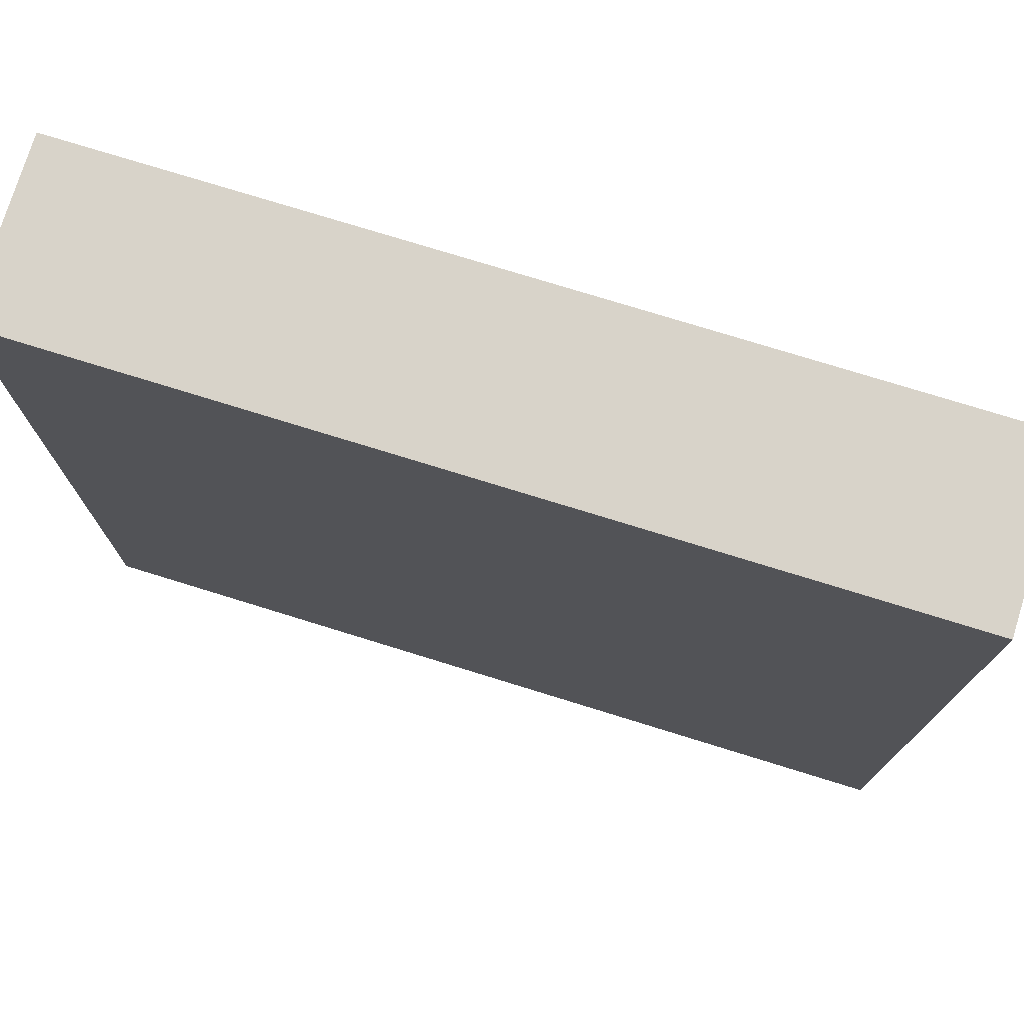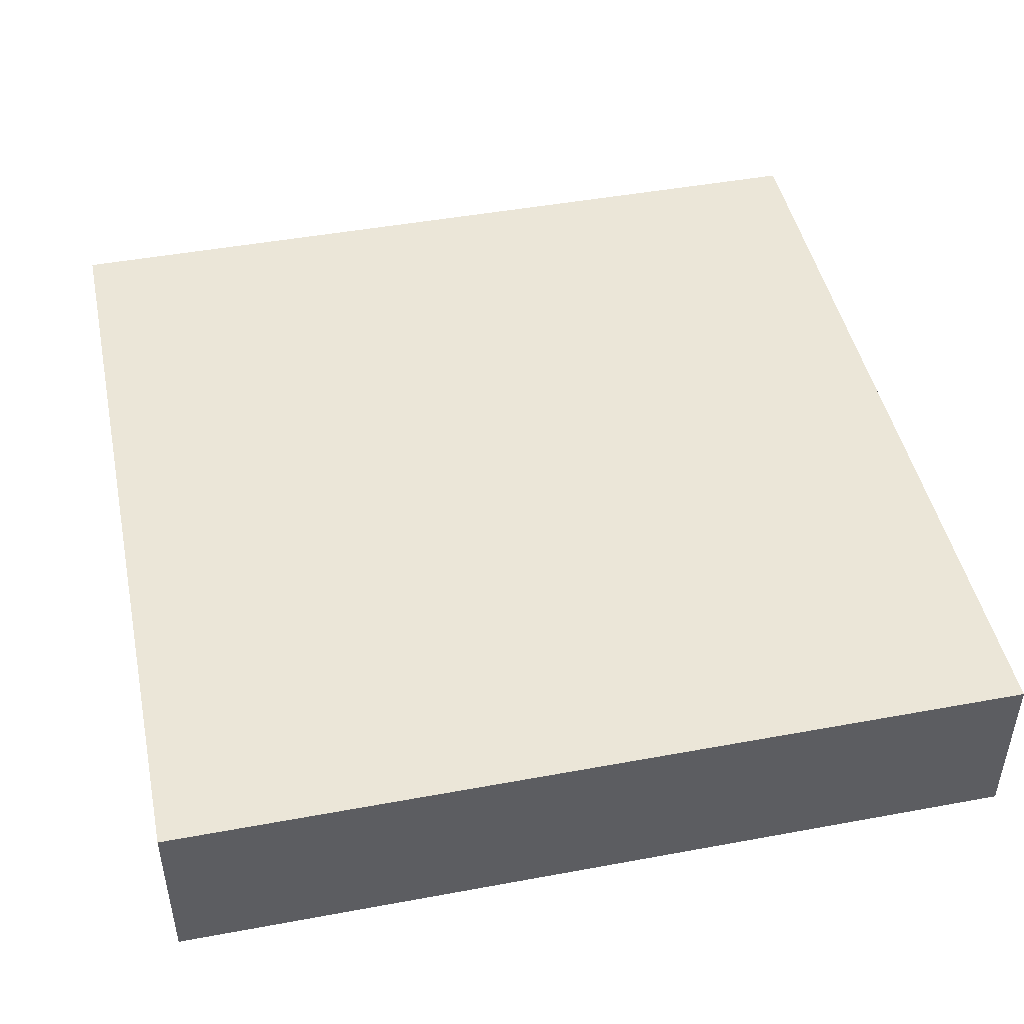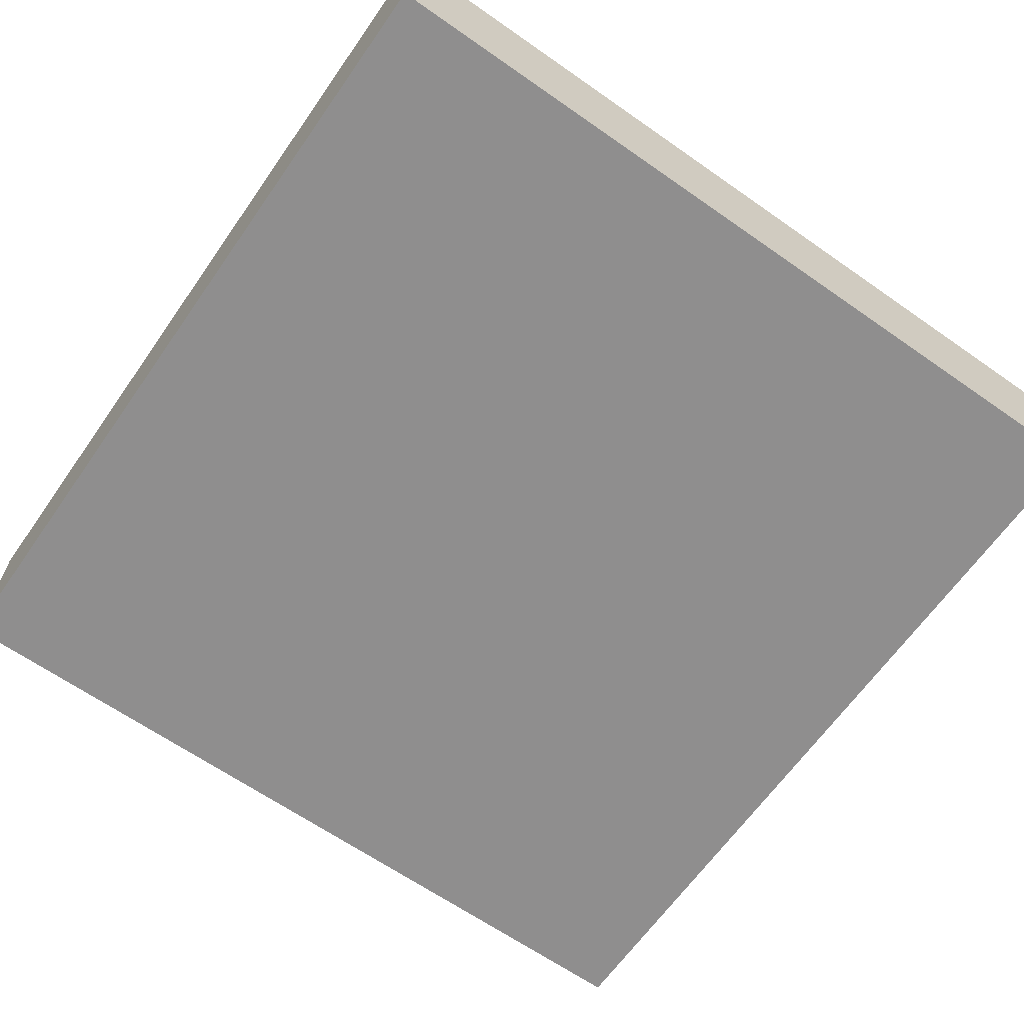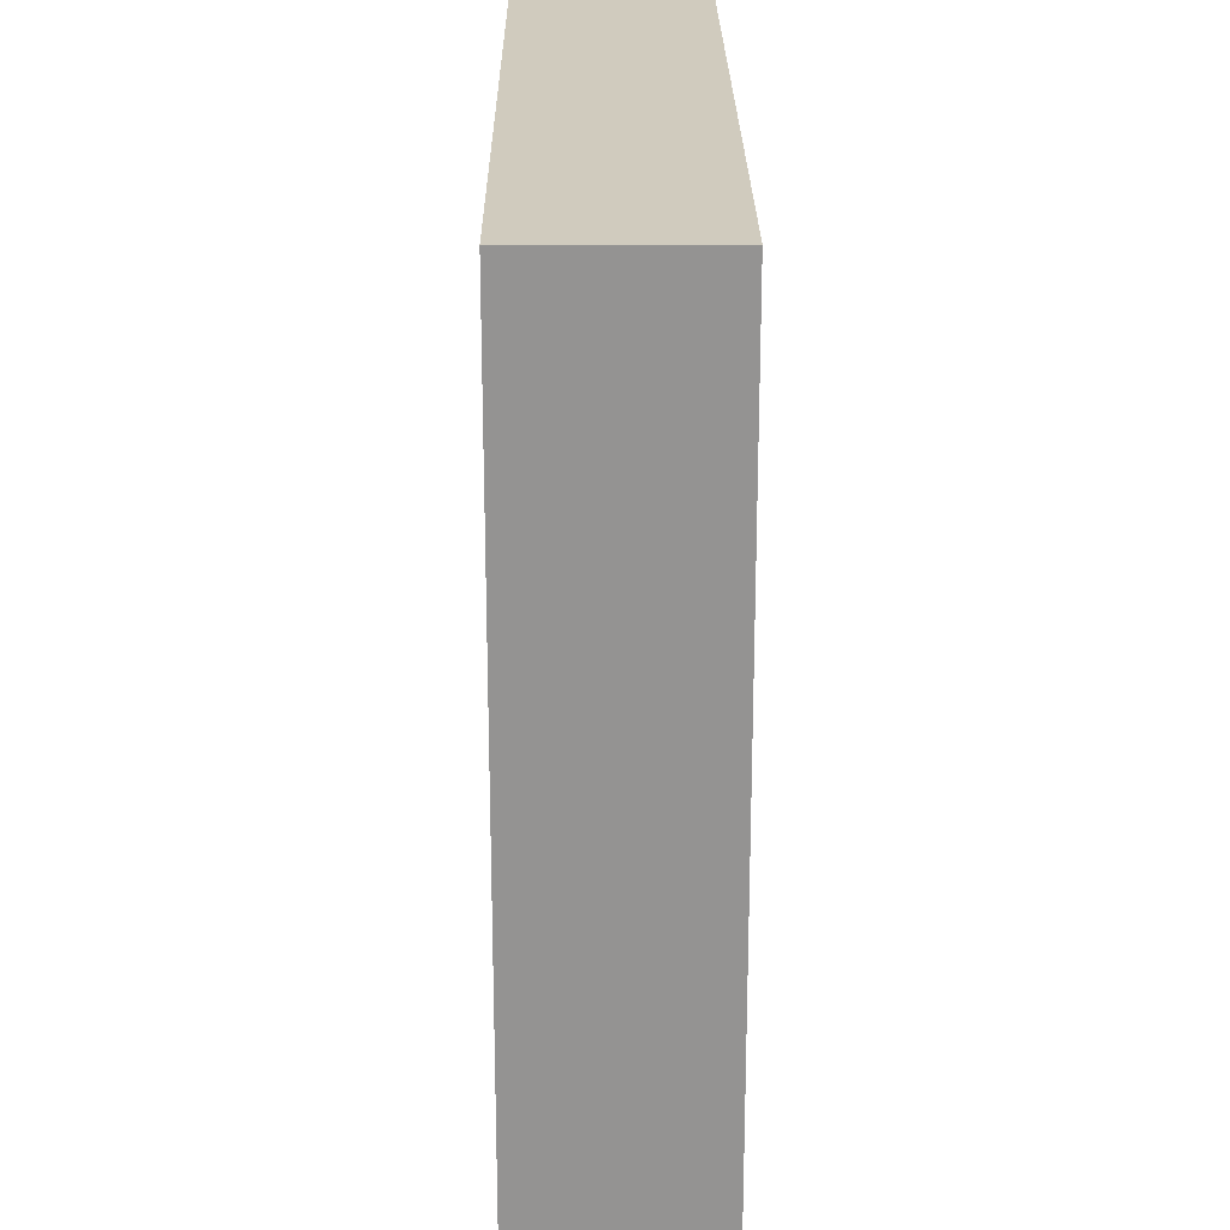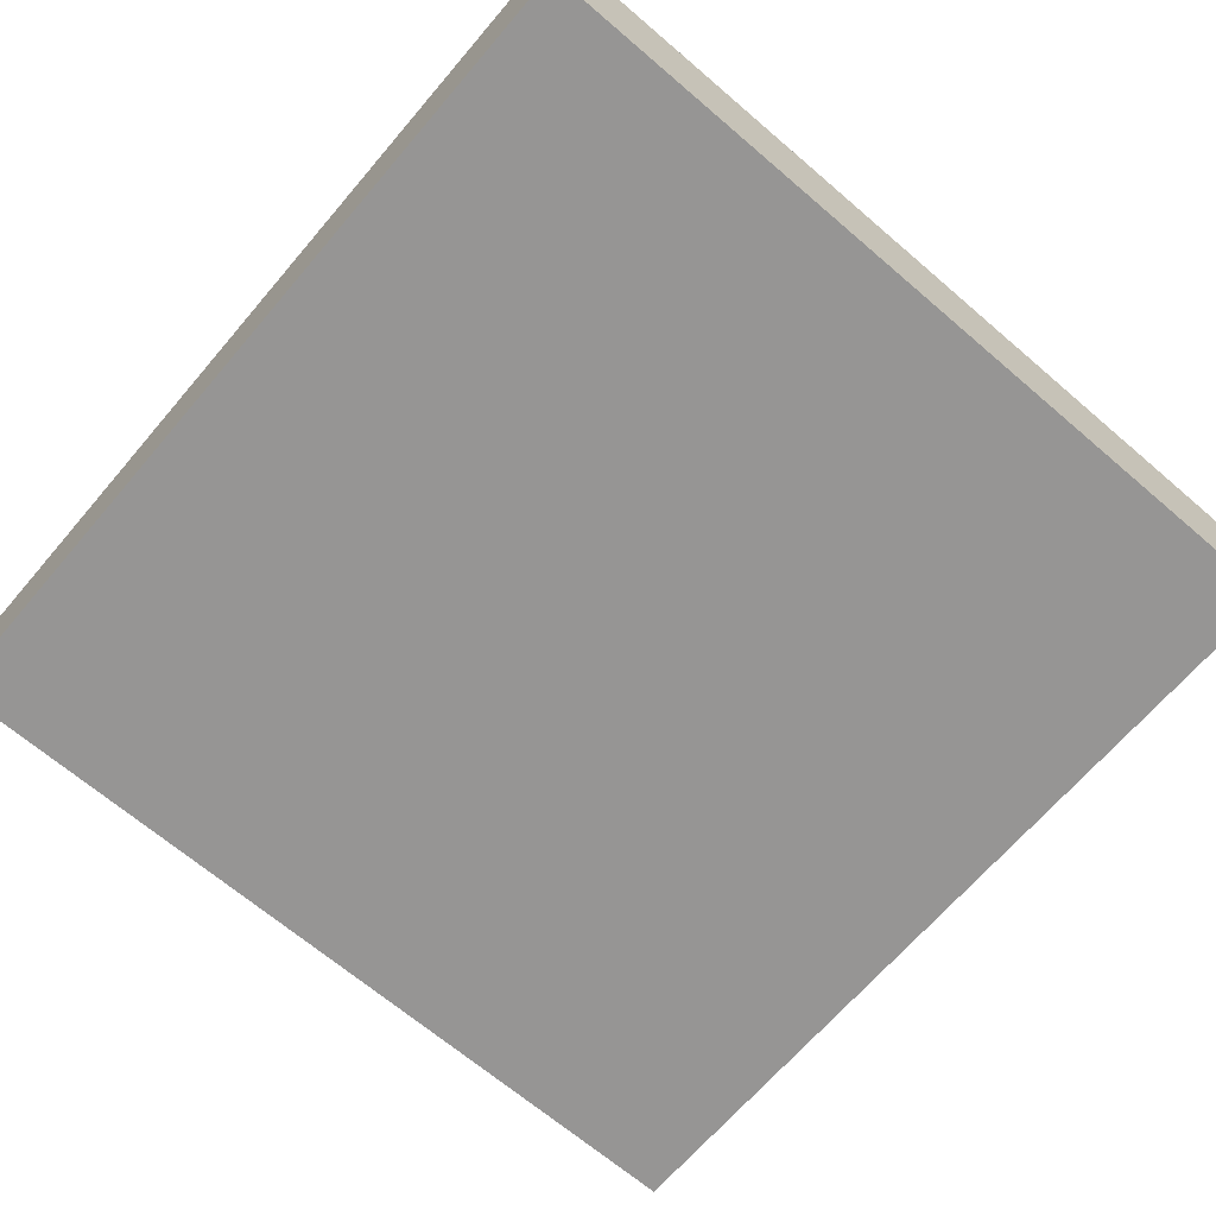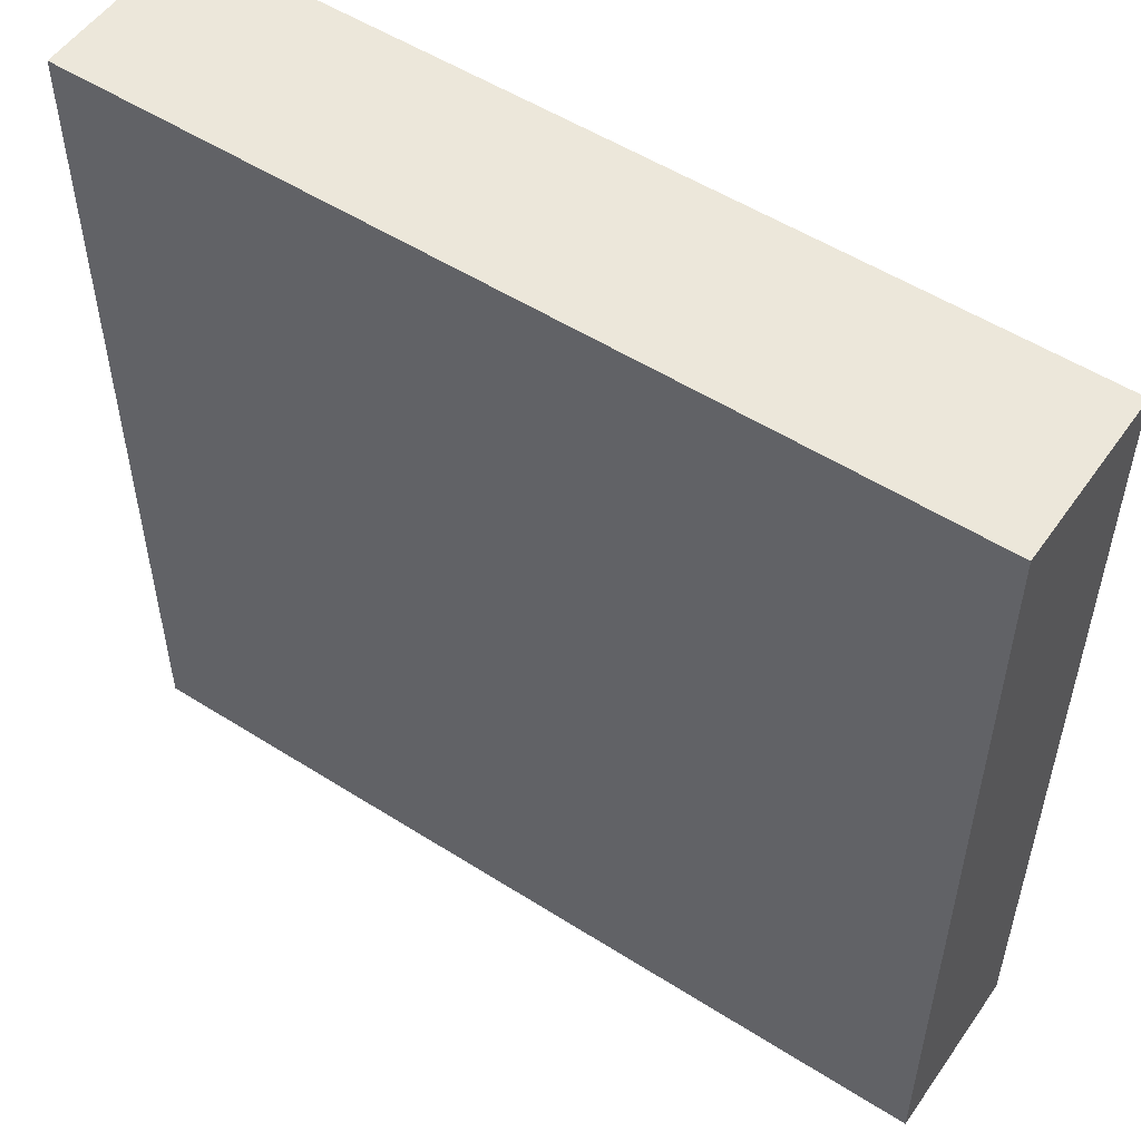
<metadata>
{"format":"obj","ext":"obj","renderer":"f3d","projection":"perspective","resolution":1024,"background":"white","views":[{"elev":75.9,"azim":17.2,"up":"+Z"},{"elev":46.4,"azim":168.1,"up":"+Y"},{"elev":-65.0,"azim":-35.1,"up":"+Y"},{"elev":23.3,"azim":-90.5,"up":"+Z"},{"elev":-67.6,"azim":-130.6,"up":"+Y"},{"elev":53.3,"azim":-145.8,"up":"+Z"}]}
</metadata>
<code>
g MainCity_Prop_Foundation_01
v -2.5 1 2.5
v -2.5 1 0.5
v -0.5 1 0.5
v 1.5 1 2.5
v 0.5 1 0.5
v 1.5 1 0.5
v -2.5 1 0.5
v -2.5 1 2.5
v -2.5 -5.865e-07 2.5
v -2.5 -3.815e-07 0.5
v -2.5 1 2.5
v 1.5 1 2.5
v 1.5 -5.817e-07 2.5
v -2.5 -5.865e-07 2.5
v 1.5 1 2.5
v 1.5 1 0.5
v 2.5 1 2.5
v 2.5 1 -1.5
v 1.5 1 -0.5
v 1.5 1 -1.5
v 0.5 1 -0.5
v 0.5 1 0.5
v 1.5 1 2.5
v 2.5 1 2.5
v 2.5 -6.151e-07 2.5
v 1.5 -5.817e-07 2.5
v 1.5 1 -0.5
v 0.5 1 -0.5
v 0.5 1 -1.5
v 1.5 1 -1.5
v 2.5 1 -1.5
v 2.5 -5.865e-07 -1.5
v 2.5 -6.151e-07 2.5
v 2.5 1 2.5
v 2.5 1 -1.5
v 1.5 1 -1.5
v 2.5 1 -2.5
v 0.5 1 -1.5
v -1.5 1 -2.5
v -0.5 1 -1.5
v -1.5 1 -1.5
v -0.5 1 -0.5
v 0.5 1 -0.5
v 2.5 1 -1.5
v 2.5 1 -2.5
v 2.5 -7.01e-07 -2.5
v 2.5 -5.865e-07 -1.5
v 2.5 1 -2.5
v -1.5 1 -2.5
v -1.5 -6.628e-07 -2.5
v 2.5 -7.01e-07 -2.5
v -0.5 1 -1.5
v -0.5 1 -0.5
v -1.5 1 -0.5
v -1.5 1 -1.5
v -1.5 1 -2.5
v -1.5 1 -1.5
v -2.5 1 -2.5
v -2.5 1 0.5
v -1.5 1 -0.5
v -0.5 1 0.5
v -0.5 1 -0.5
v -1.5 1 -2.5
v -2.5 1 -2.5
v -2.5 -6.628e-07 -2.5
v -1.5 -6.628e-07 -2.5
v -2.5 1 -2.5
v -2.5 1 0.5
v -2.5 -3.815e-07 0.5
v -2.5 -6.628e-07 -2.5
v 0.5 1 -0.5
v 0.5 1 0.5
v -0.5 1 0.5
v -0.5 1 -0.5
v -2.5 -3.815e-07 0.5
v -2.5 -5.865e-07 2.5
v -0.5 -1.068e-06 0.5
v 1.5 -5.817e-07 2.5
v 0.5 -1.068e-06 0.5
v 1.5 -1.373e-06 0.5
v 1.5 -5.817e-07 2.5
v 2.5 -6.151e-07 2.5
v 1.5 -1.373e-06 0.5
v 1.5 -1.526e-06 -0.5
v 2.5 -5.865e-07 -1.5
v 1.5 -1.373e-06 -1.5
v 0.5 -1.068e-06 -0.5
v 0.5 -1.068e-06 0.5
v 0.5 -1.068e-06 -1.5
v 0.5 -1.068e-06 -0.5
v 1.5 -1.526e-06 -0.5
v 1.5 -1.373e-06 -1.5
v 2.5 -5.865e-07 -1.5
v 2.5 -7.01e-07 -2.5
v 1.5 -1.373e-06 -1.5
v 0.5 -1.068e-06 -1.5
v -1.5 -6.628e-07 -2.5
v -0.5 -1.373e-06 -1.5
v -1.5 -1.373e-06 -1.5
v -0.5 -1.068e-06 -0.5
v 0.5 -1.068e-06 -0.5
v -1.5 -1.373e-06 -0.5
v -0.5 -1.068e-06 -0.5
v -0.5 -1.373e-06 -1.5
v -1.5 -1.373e-06 -1.5
v -1.5 -6.628e-07 -2.5
v -2.5 -6.628e-07 -2.5
v -1.5 -1.373e-06 -1.5
v -2.5 -3.815e-07 0.5
v -1.5 -1.373e-06 -0.5
v -0.5 -1.068e-06 0.5
v -0.5 -1.068e-06 -0.5
v -0.5 -1.068e-06 0.5
v 0.5 -1.068e-06 0.5
v 0.5 -1.068e-06 -0.5
v -0.5 -1.068e-06 -0.5
g MainCity_Prop_Foundation_01_0
f 3 2 1
f 4 3 1
f 5 3 4
f 6 5 4
f 9 8 7
f 10 9 7
f 13 12 11
f 14 13 11
f 17 16 15
f 16 17 18
f 19 16 18
f 18 20 19
f 19 21 16
f 21 22 16
f 25 24 23
f 26 25 23
f 29 28 27
f 30 29 27
f 33 32 31
f 34 33 31
f 37 36 35
f 38 36 37
f 38 37 39
f 40 38 39
f 39 41 40
f 40 42 38
f 42 43 38
f 46 45 44
f 47 46 44
f 50 49 48
f 51 50 48
f 54 53 52
f 55 54 52
f 58 57 56
f 57 58 59
f 60 57 59
f 59 61 60
f 61 62 60
f 65 64 63
f 66 65 63
f 69 68 67
f 70 69 67
f 73 72 71
f 74 73 71
f 77 76 75
f 78 76 77
f 79 78 77
f 80 78 79
f 83 82 81
f 82 83 84
f 85 82 84
f 86 85 84
f 84 83 87
f 83 88 87
f 91 90 89
f 92 91 89
f 95 94 93
f 96 94 95
f 97 94 96
f 98 97 96
f 99 97 98
f 98 96 100
f 96 101 100
f 104 103 102
f 105 104 102
f 108 107 106
f 109 107 108
f 110 109 108
f 111 109 110
f 112 111 110
f 115 114 113
f 116 115 113

</code>
